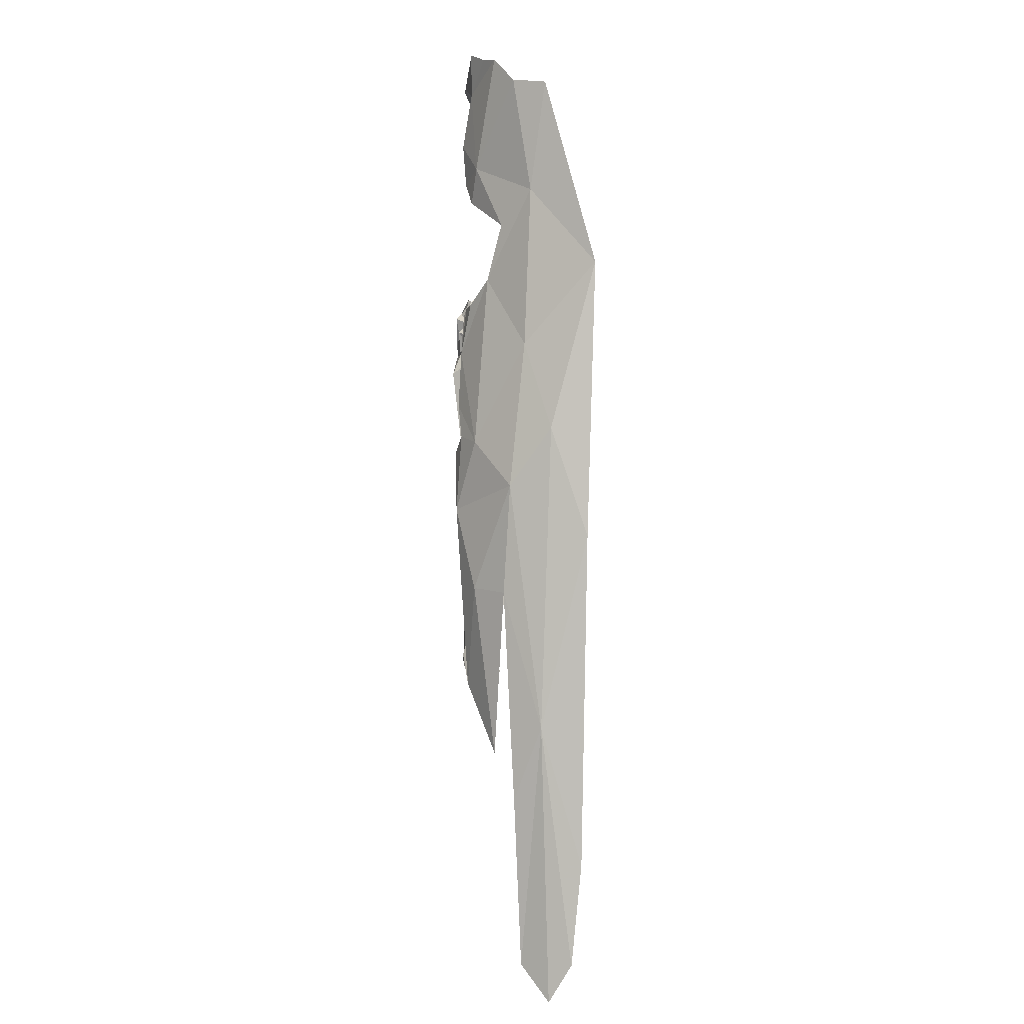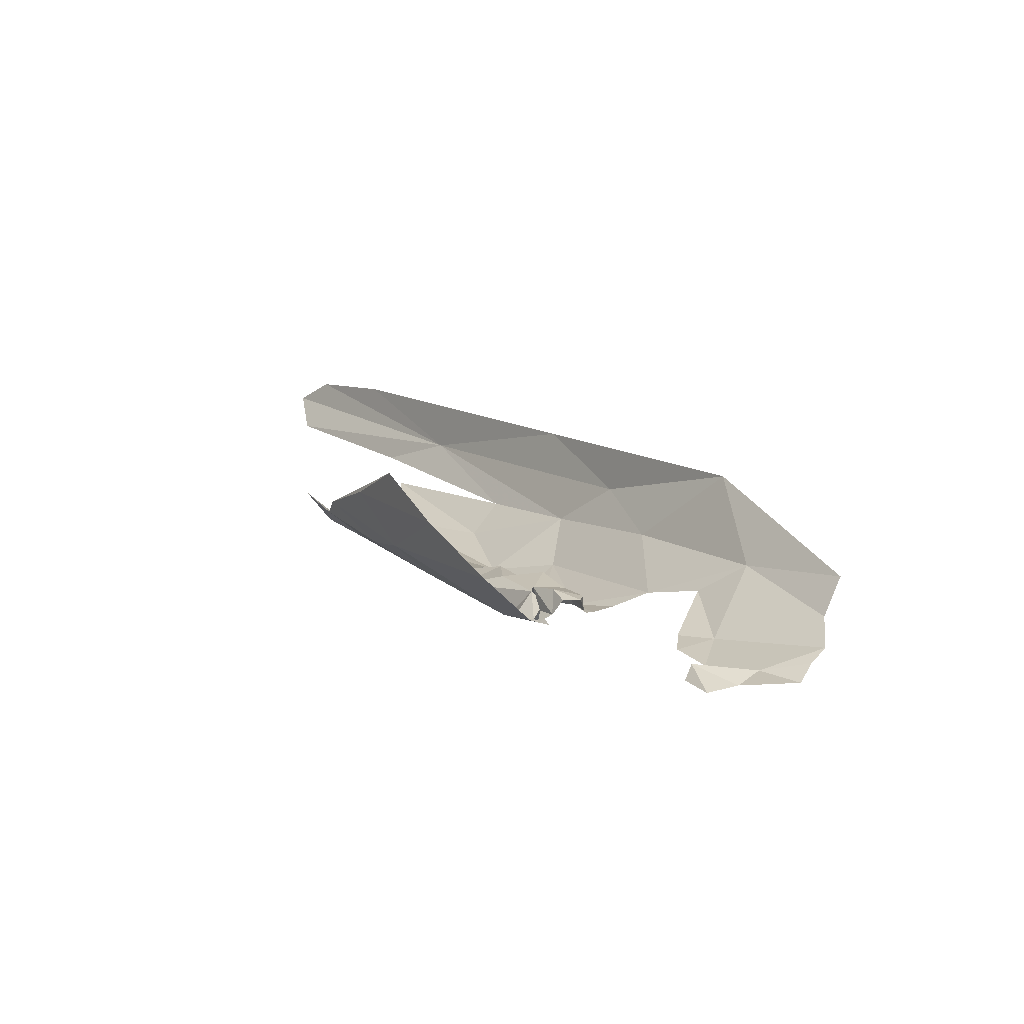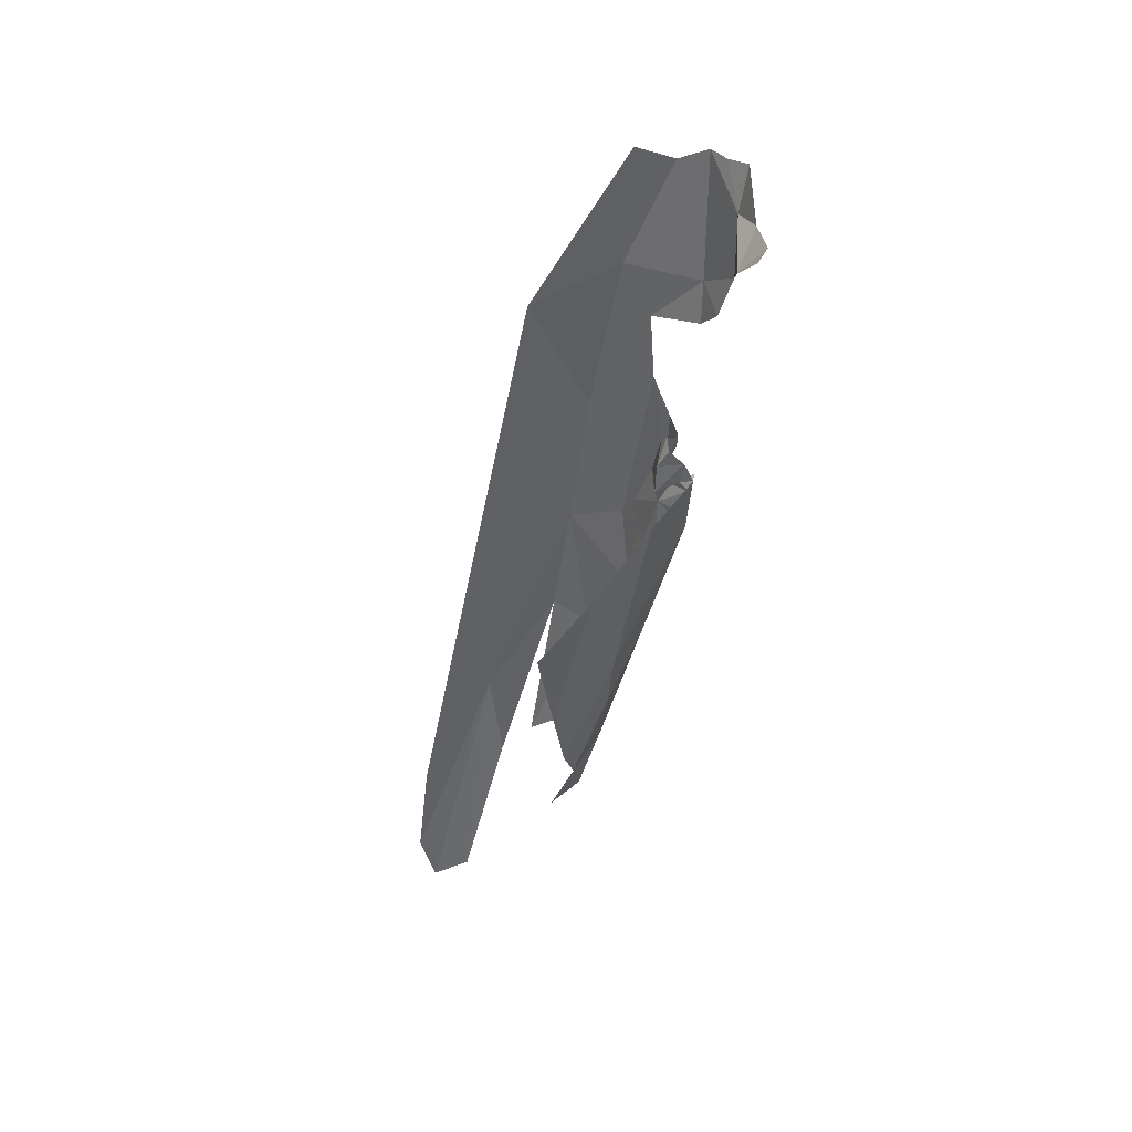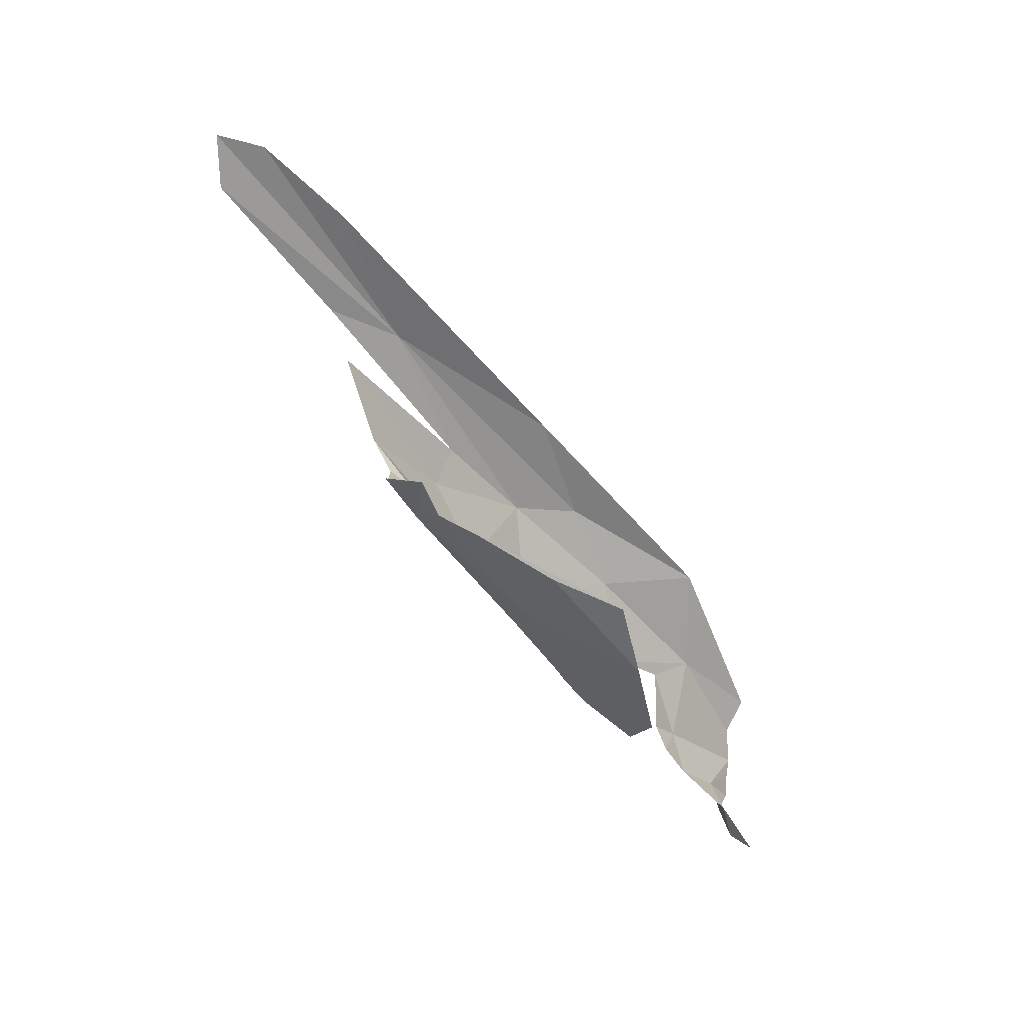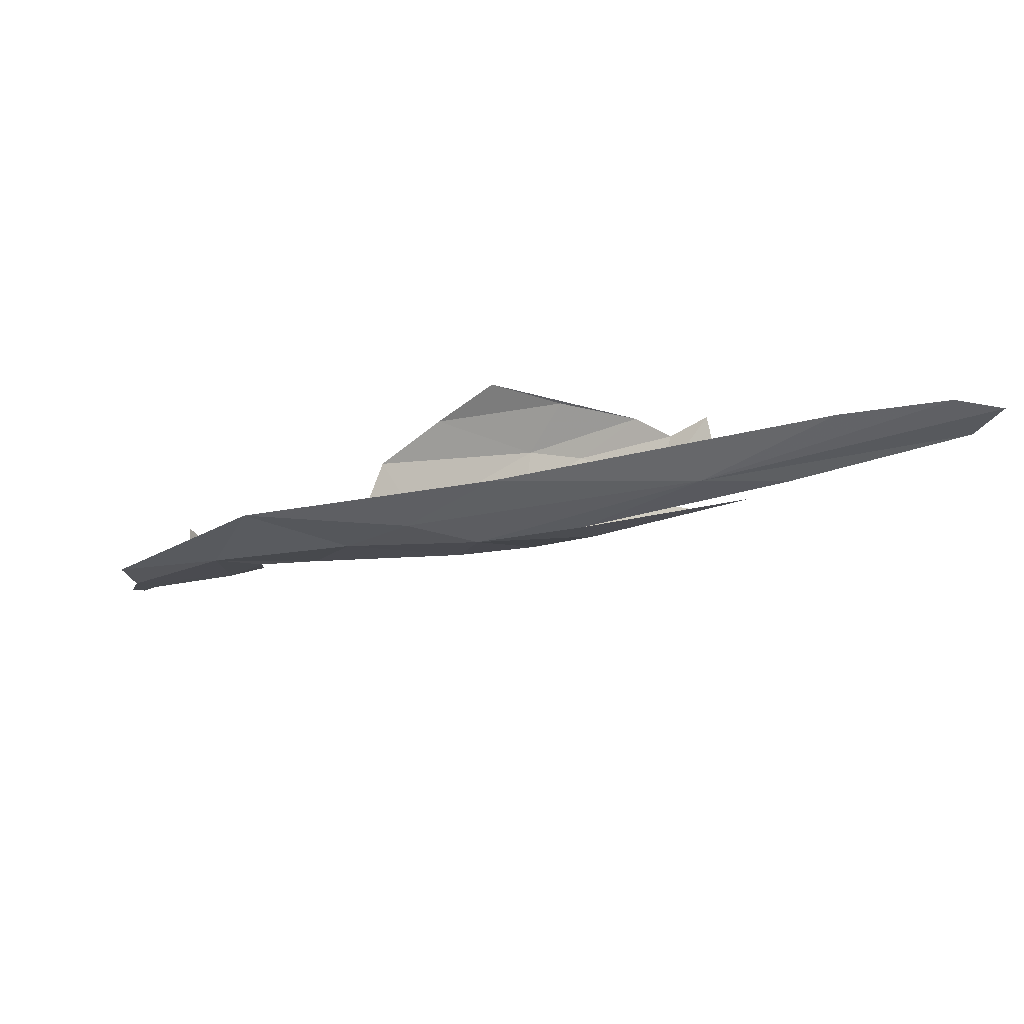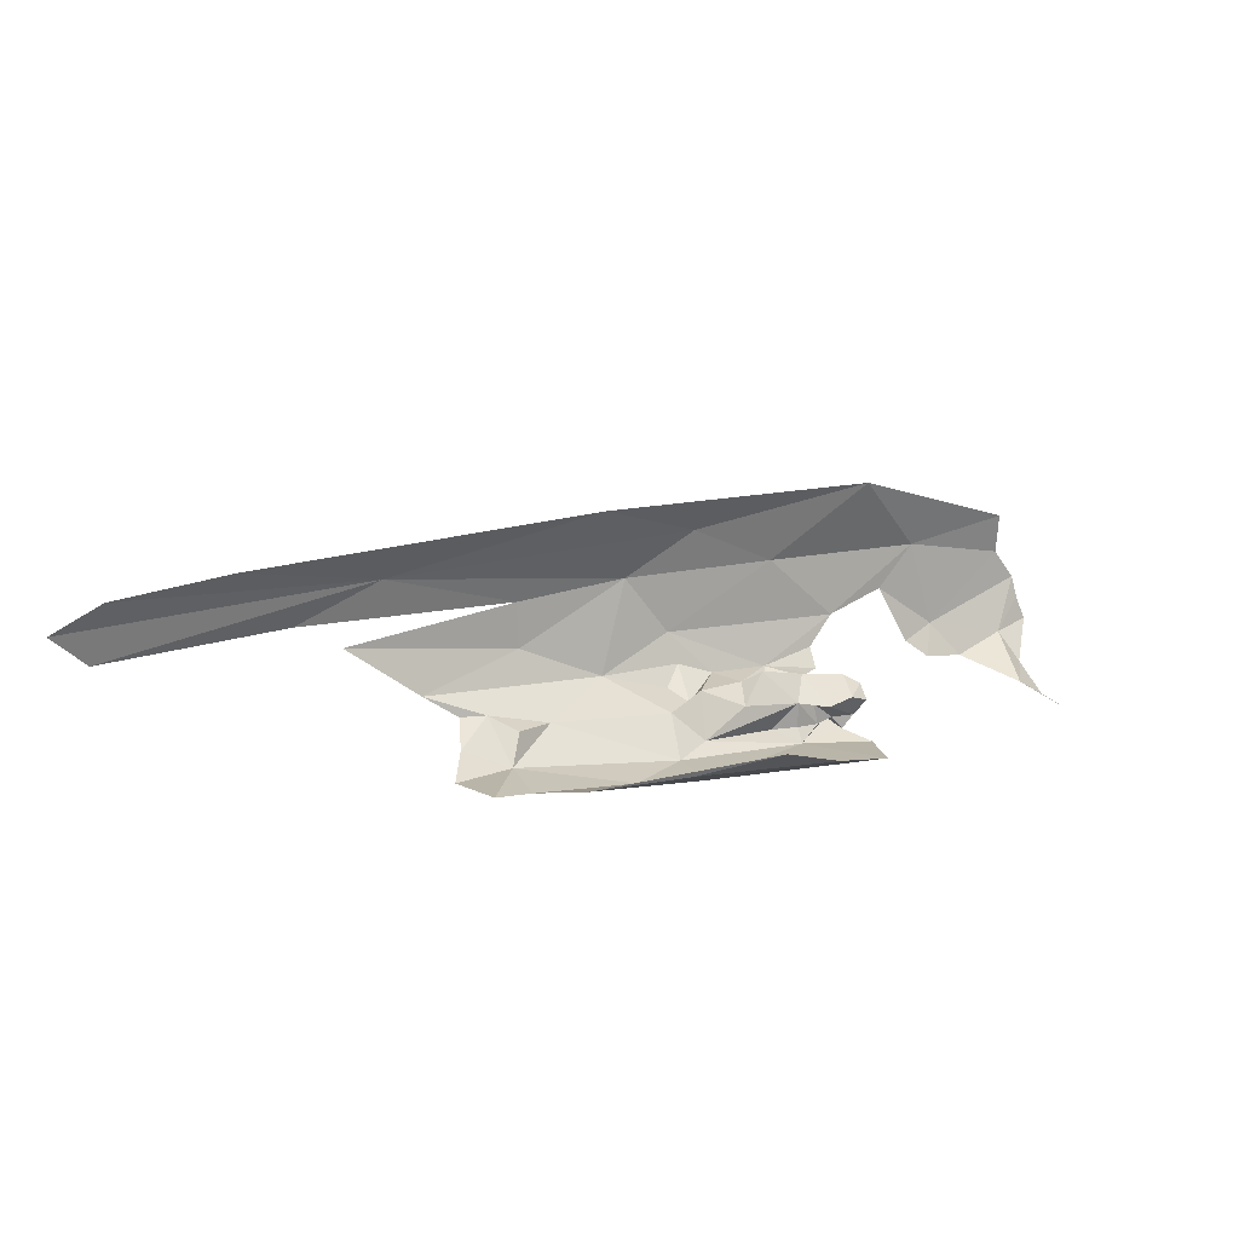
<metadata>
{"format":"obj","ext":"obj","renderer":"f3d","projection":"perspective","resolution":1024,"background":"white","views":[{"elev":69.8,"azim":114.4,"up":"+Z"},{"elev":-13.6,"azim":-103.6,"up":"+Y"},{"elev":-24.9,"azim":-78.5,"up":"+Z"},{"elev":-73.7,"azim":152.5,"up":"+Z"},{"elev":46.0,"azim":33.1,"up":"+Y"},{"elev":52.3,"azim":175.0,"up":"+Y"}]}
</metadata>
<code>
v -1.415 8.697 -1.261
v -1.39 8.722 -1.311
v -1.381 8.713 -1.248
v -1.3 8.71 -1.243
v -1.367 8.686 -1.241
v -1.295 8.746 -1.263
v -1.34 8.735 -1.34
v -1.278 8.697 -1.355
v -1.28 8.738 -1.328
v -1.321 8.672 -1.334
v -1.395 8.669 -1.315
v -1.422 8.693 -1.3
v -1.37 8.656 -1.338
v -1.426 8.649 -1.369
v -1.282 8.685 -1.387
v -1.314 8.709 -1.311
v -1.349 8.685 -1.328
v -1.07 8.867 -1.577
v -1.436 8.726 -1.463
v -1.03 8.818 -1.496
v -1.085 8.787 -1.435
v -1.225 8.701 -1.36
v -1.341 8.658 -1.308
v -1.321 8.86 -1.552
v -0.0411 9.418 -1.637
v 0.0105 9.511 -1.644
v -0.51 9.255 -1.366
v -1.56 8.753 -0.9607
v -1.25 8.878 -1.079
v -1.454 8.961 -0.967
v -1.375 8.727 -1.107
v -1.033 8.851 -1.217
v -1.227 8.726 -1.223
v -1.326 8.705 -1.168
v -1.024 8.803 -1.315
v -1.049 8.807 -1.263
v -1.063 8.801 -1.352
v -1.77 8.693 -0.8529
v -1.117 8.769 -1.261
v -1.171 8.775 -1.293
v -0.0814 9.527 -1.594
v -0.2832 9.46 -1.496
v -1.244 8.724 -1.257
v -1.218 8.736 -1.3
v -1.023 8.836 -1.399
v -1.169 8.79 -1.363
v -1.085 8.831 -1.348
v -1.316 8.691 -1.222
v -0.7913 8.93 -1.468
v -0.8976 8.863 -1.321
v -1.765 8.616 -0.8862
v -1.212 8.794 -1.286
v -0.9537 8.976 -1.177
v -0.7442 9.055 -1.279
v -0.3522 9.259 -1.462
v -1.486 8.713 -1.038
v -1.094 9.015 -1.102
v -1.333 8.69 -1.211
v -1.829 8.479 -0.9631
v -1.799 8.475 -1.072
v -1.76 8.51 -1.017
v -1.781 8.514 -1.155
v -0.9177 9.185 -1.184
v -0.7417 8.981 -1.331
v -0.4313 9.174 -1.449
v -1.207 8.991 -1.617
v -1.033 8.99 -1.651
v -1.601 8.596 -1.046
v -1.805 8.55 -0.9031
v -0.9386 8.902 -1.597
v -0.7463 9.012 -1.675
v -0.7154 8.962 -1.584
v -1.836 8.453 -1.145
v -0.8445 9.013 -1.681
v -0.7319 8.981 -1.518
v -0.6758 8.992 -1.486
v -0.6797 9.073 -1.719
v -0.6118 9.027 -1.652
v -1.813 8.518 -0.9347
v -0.5612 9.045 -1.472
v -0.6251 9.002 -1.493
v -0.6244 9.002 -1.566
v -1.662 8.532 -1.088
v -1.586 8.574 -1.117
v -1.54 8.611 -1.1
v -1.878 8.467 -1.201
f 1 2 3
f 4 5 6
f 2 7 3
f 6 3 7
f 8 9 10
f 11 2 12
f 1 12 2
f 13 14 15
f 16 9 7
f 7 17 16
f 9 6 7
f 7 11 17
f 16 17 10
f 2 11 7
f 9 16 10
f 1 3 5
f 5 3 6
f 11 13 17
f 18 15 19
f 20 21 15
f 20 15 18
f 8 15 22
f 8 22 9
f 15 21 22
f 21 9 22
f 8 10 15
f 15 14 19
f 13 15 23
f 17 23 10
f 17 13 23
f 23 15 10
f 24 18 19
f 25 26 27
f 28 29 30
f 31 32 29
f 33 31 34
f 35 36 37
f 28 30 38
f 39 33 40
f 41 42 27
f 43 6 44
f 4 6 43
f 43 44 33
f 45 35 37
f 9 21 46
f 47 37 39
f 4 33 48
f 4 43 33
f 33 32 31
f 40 33 44
f 49 50 45
f 37 47 45
f 51 28 38
f 40 47 39
f 28 31 29
f 45 47 21
f 36 32 39
f 36 39 37
f 46 52 9
f 53 54 27
f 55 25 27
f 46 21 47
f 9 52 6
f 31 28 56
f 55 27 54
f 40 52 46
f 6 52 44
f 53 27 57
f 53 57 29
f 33 39 32
f 34 58 33
f 27 26 41
f 44 52 40
f 48 33 58
f 40 46 47
f 21 20 45
f 59 60 61
f 62 61 60
f 42 63 27
f 54 64 65
f 24 66 67
f 68 51 69
f 70 71 72
f 57 30 29
f 60 73 62
f 50 35 45
f 28 51 68
f 27 63 57
f 74 71 70
f 49 75 76
f 77 78 72
f 67 18 24
f 74 70 18
f 49 76 50
f 57 63 30
f 36 35 50
f 20 18 70
f 72 75 49
f 64 54 53
f 64 53 50
f 61 79 59
f 80 50 76
f 71 77 72
f 80 76 81
f 74 67 66
f 74 18 67
f 72 49 20
f 72 20 70
f 32 36 50
f 82 76 72
f 68 83 84
f 68 61 83
f 68 85 56
f 28 68 56
f 49 45 20
f 76 82 81
f 73 86 62
f 68 69 61
f 83 61 62
f 76 75 72
f 84 85 68
f 79 61 69
f 72 78 82
f 53 29 32
f 32 50 53
f 80 64 50
f 80 65 64

</code>
